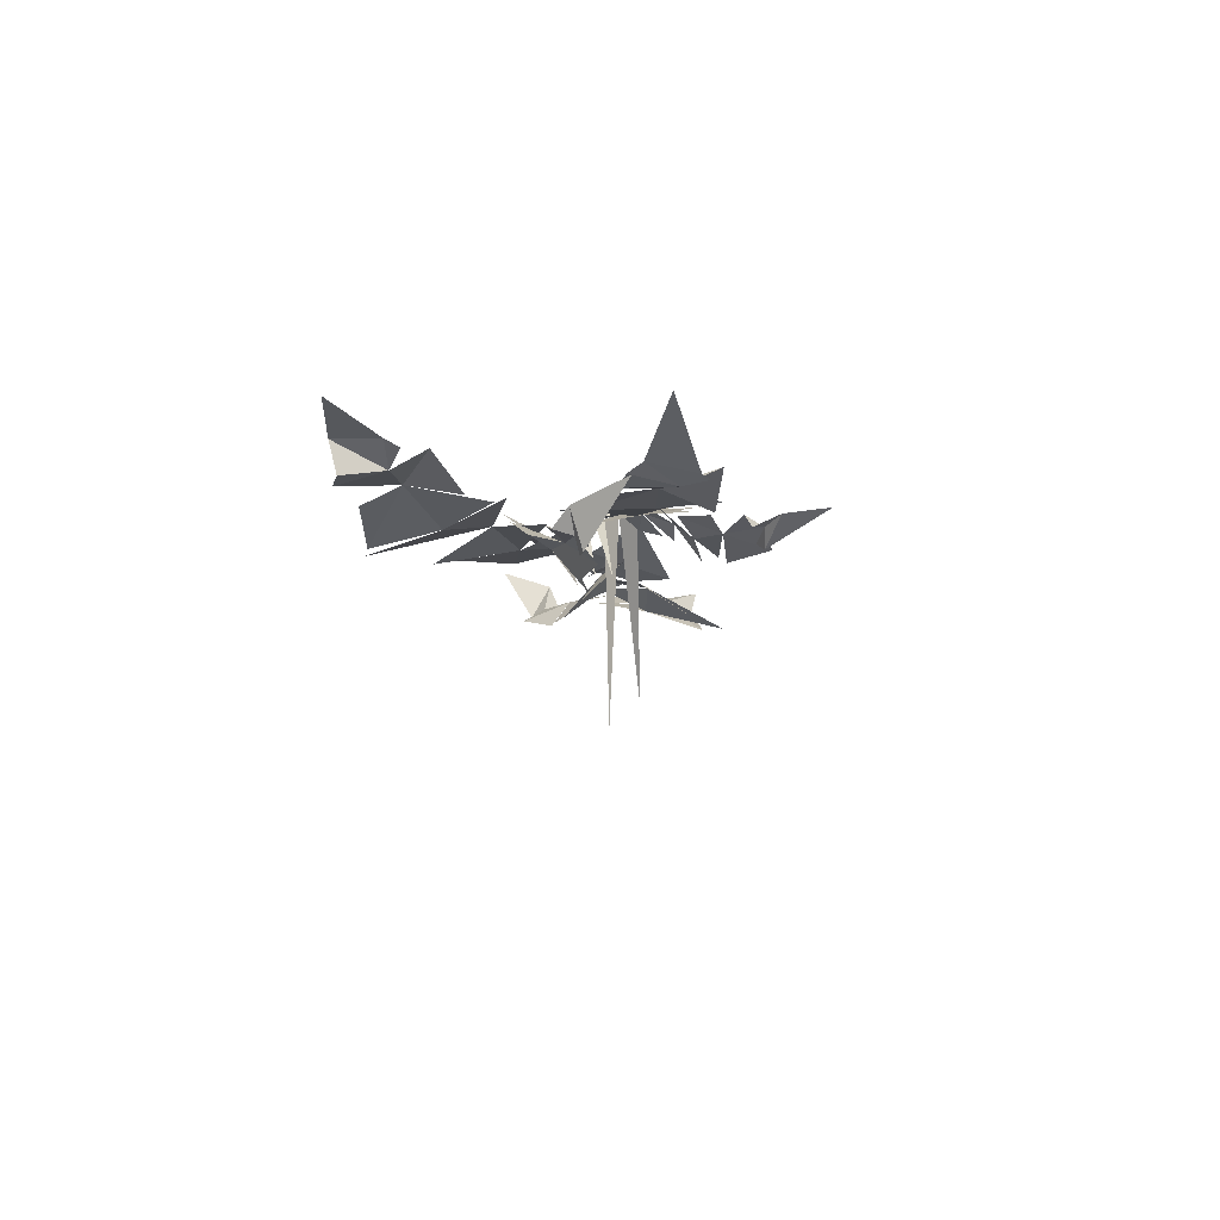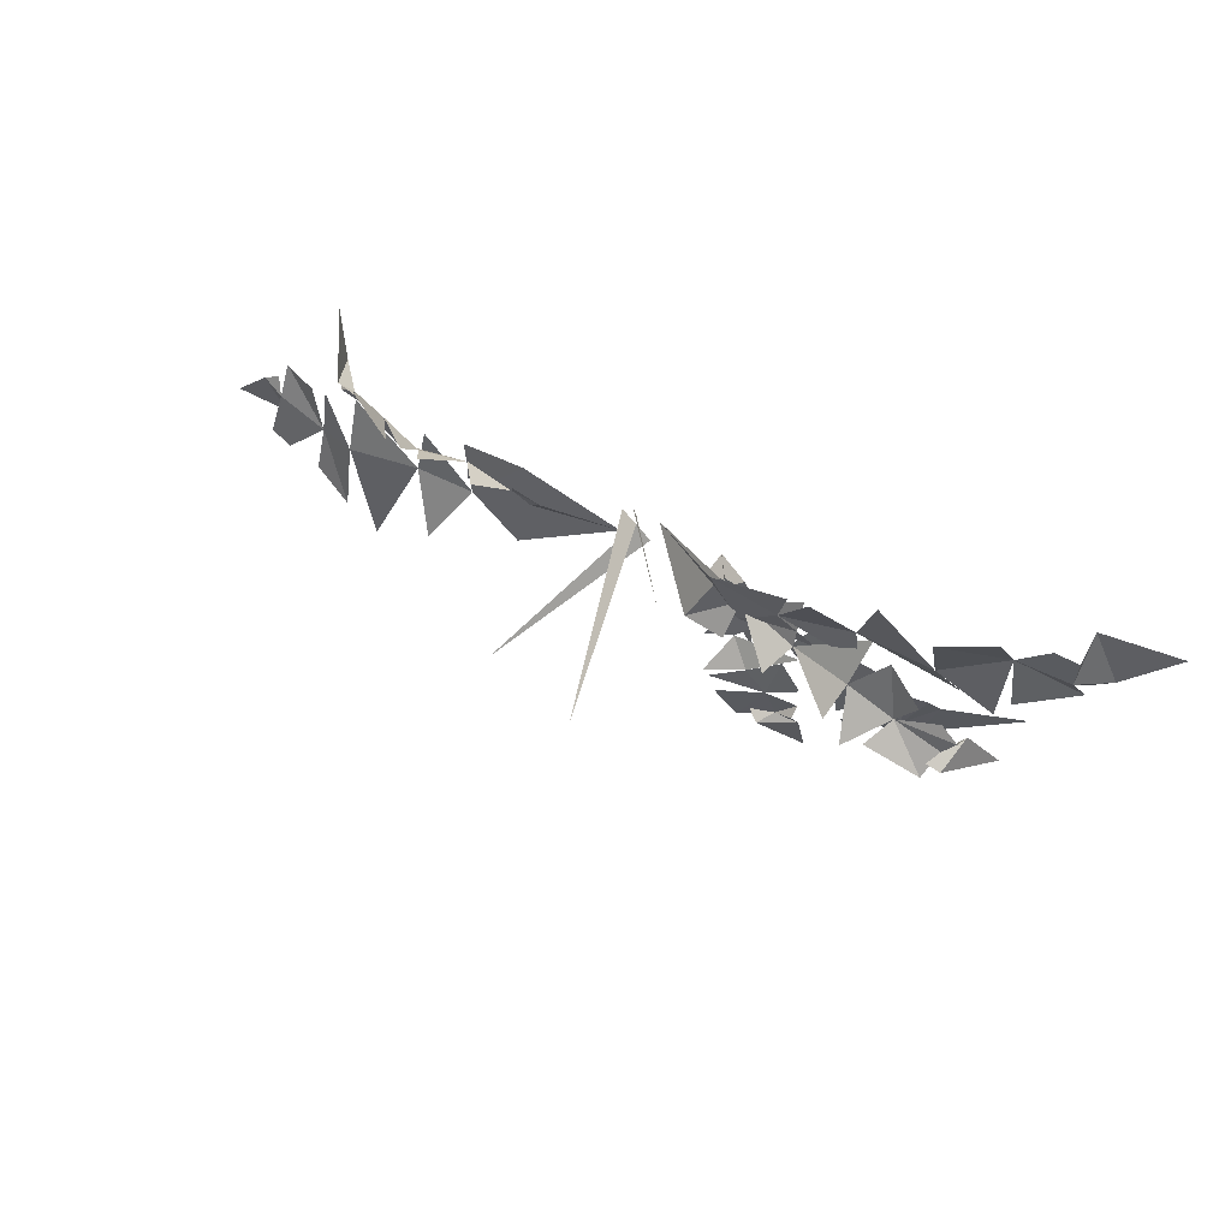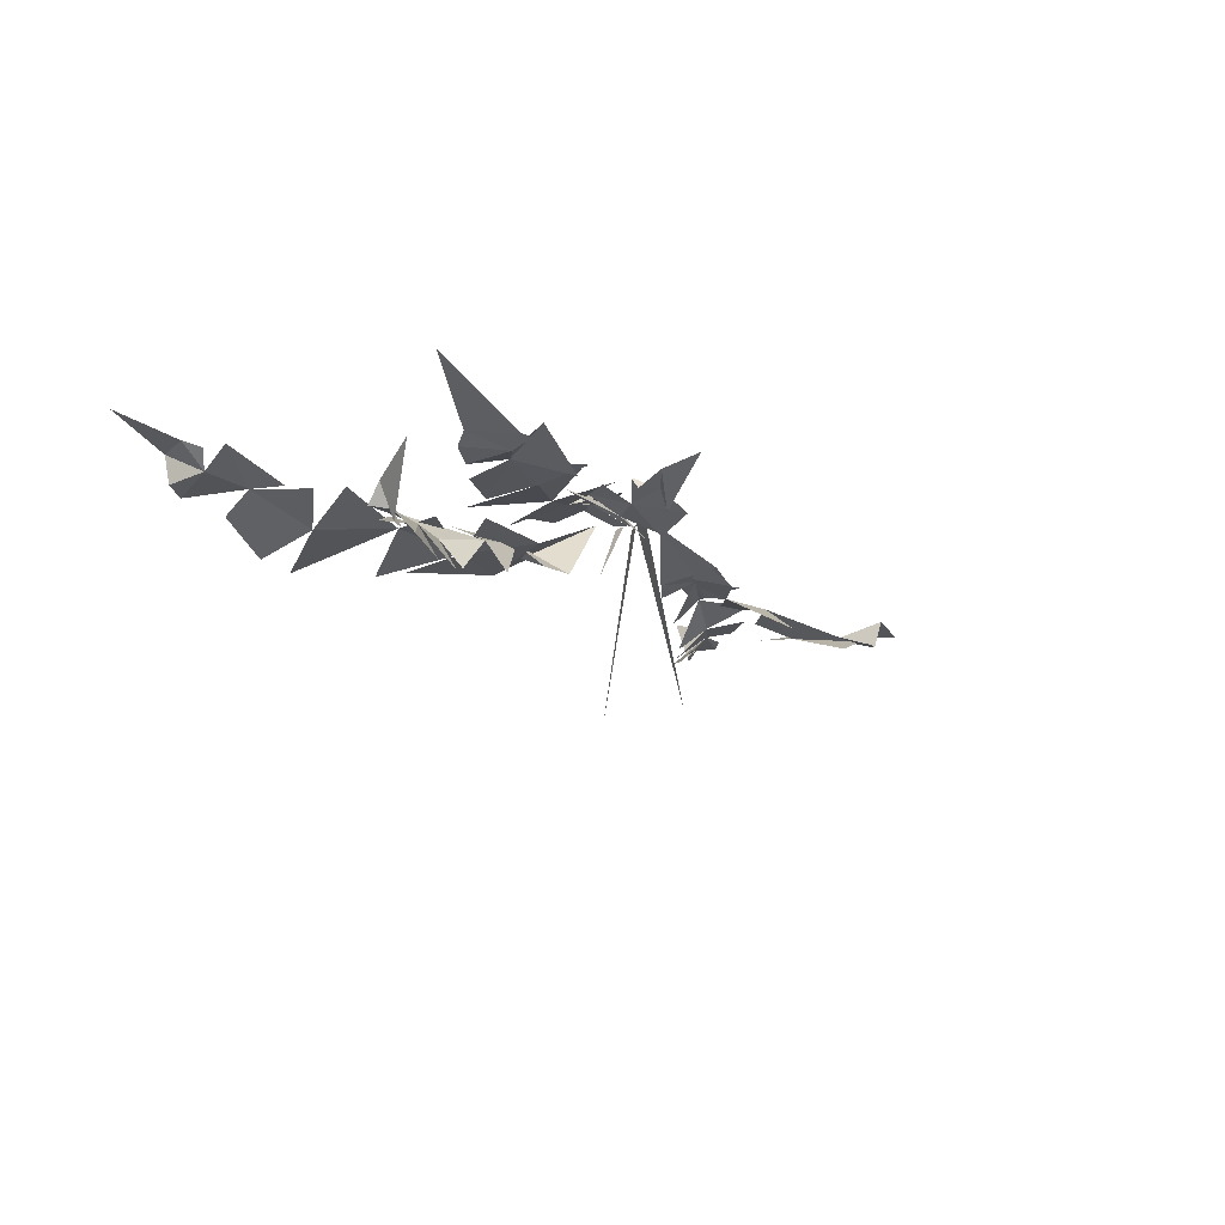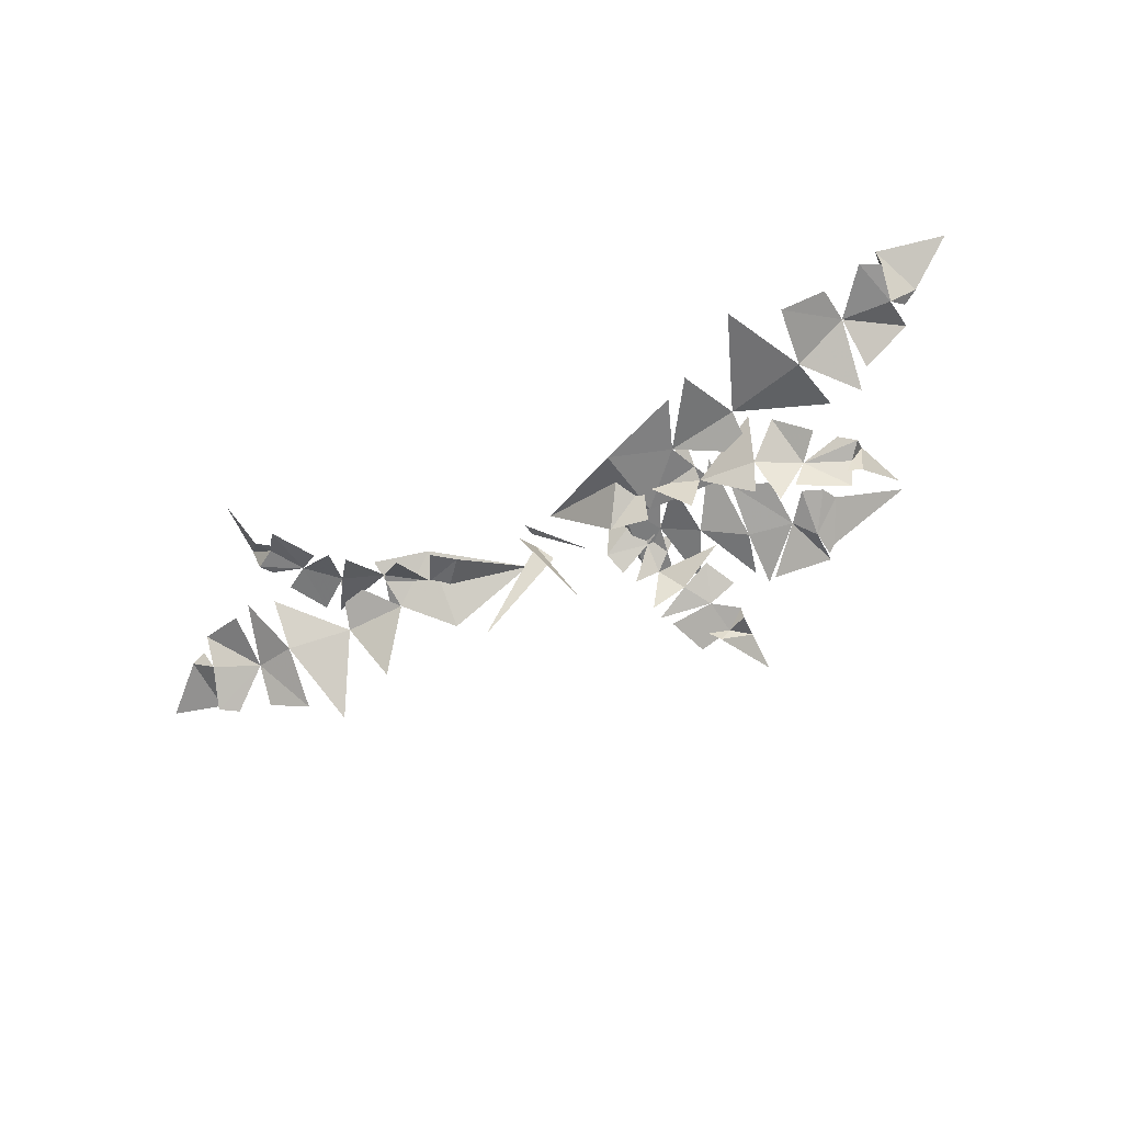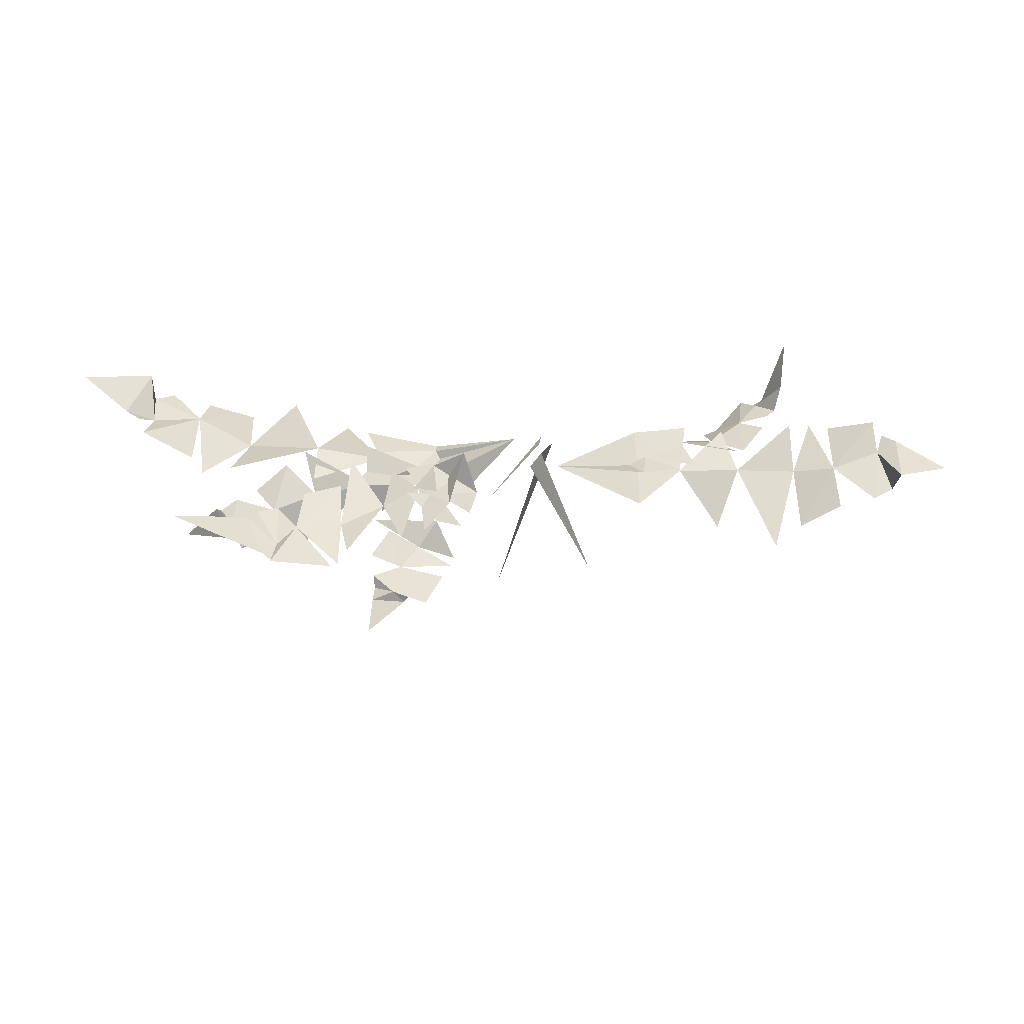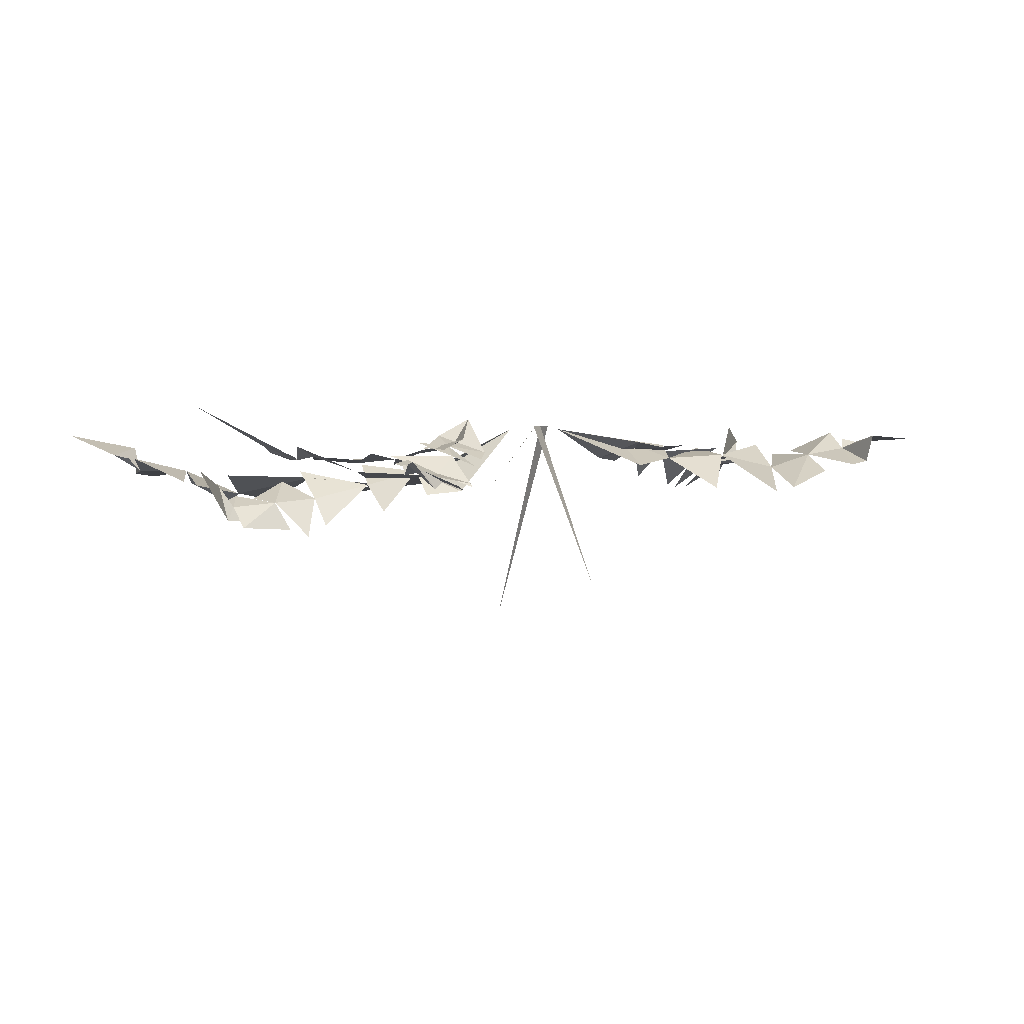
<metadata>
{"format":"obj","ext":"obj","renderer":"f3d","projection":"perspective","resolution":1024,"background":"white","views":[{"elev":-9.3,"azim":92.5,"up":"+Y"},{"elev":61.2,"azim":28.6,"up":"+Z"},{"elev":-17.6,"azim":122.9,"up":"+Y"},{"elev":-71.1,"azim":16.9,"up":"+Y"},{"elev":46.9,"azim":172.5,"up":"+Y"},{"elev":2.5,"azim":160.8,"up":"+Y"}]}
</metadata>
<code>
o object/slashed_bush
v 26 -1 12
v 32 -7 -2
v 31 -10 18
v 40 -10 8
v 43 -12 19
v 40 -10 -9
v 47 -10 -11
v 51 -13 5
v 47 -15 21
v 63 -11 -13
v 64 -14 0
v 59 -13 25
v 66 -13 -16
v 77 -12 -1
v 63 -14 16
v 74 -13 13
v 68 -16 -14
v 85 -9 -16
v 83 -13 -6
v 82 -13 8
v 88 -11 6
v 91 -9 2
v 87 -11 -11
v 111 2 -5
v 85 -12 -13
v 23 -11 5
v 35 -6 13
v 35 -9 4
v 41 -10 9
v 26 -13 -1
v 29 -15 -4
v 36 -12 -4
v 44 -8 5
v 32 -21 -11
v 42 -17 -9
v 54 -12 -1
v 33 -20 -15
v 48 -17 -16
v 50 -13 -5
v 56 -14 -13
v 36 -22 -17
v 42 -20 -28
v 51 -16 -26
v 56 -14 -21
v 56 -17 -23
v 57 -14 -30
v 48 -21 -26
v 59 -13 -42
v 45 -19 -24
v -12 -51 6
v 3 -3 11
v 7 -3 6
v 16 -61 13
v -1 -3 15
v 19 -22 12
v 3 -3 15
v 2 -3 18
v 32 -21 36
v 39 -18 17
v 10 -4 19
v 50 -21 33
v 59 -17 19
v 69 -19 38
v 71 -19 25
v 59 -26 53
v 53 -24 48
v 90 -24 47
v 96 -18 32
v 75 -27 67
v 105 -17 54
v 105 -21 34
v 89 -28 64
v 102 -21 64
v 122 -13 46
v 108 -20 40
v 119 -17 55
v 113 -19 68
v 119 -18 66
v 119 -10 68
v 127 -12 55
v 123 -13 52
v 139 -6 66
v 33 -17 30
v 27 -23 16
v 39 -17 24
v 38 -24 16
v 55 -21 22
v 51 -29 18
v 54 -15 33
v 50 -17 32
v 71 -25 24
v 69 -33 18
v 73 -17 35
v 84 -26 20
v 75 -36 15
v 79 -20 33
v 89 -25 28
v 95 -33 12
v 80 -34 17
v 97 -27 17
v 95 -24 24
v 100 -26 22
v 101 -21 18
v 99 -31 15
v 95 -31 16
v 109 -16 4
v -25 -15 -2
v -27 -7 20
v -1 -4 6
v -39 -13 8
v -43 -9 22
v -56 -12 5
v -54 -10 20
v -48 -22 -8
v -74 -16 6
v -75 -9 19
v -64 -23 -17
v -85 -12 2
v -82 -12 21
v -73 -22 -11
v -85 -17 -9
v -99 -5 13
v -87 -11 18
v -99 -10 5
v -95 -15 -9
v -101 -14 -7
v -102 -6 -9
v -105 -8 7
v -101 -7 9
v -116 -7 -7
v -27 -8 4
v -19 -13 17
v -29 -10 12
v -26 -14 21
v -41 -11 18
v -35 -19 23
v -43 -9 6
v -38 -10 6
v -52 -16 22
v -48 -22 29
v -57 -10 11
v -62 -15 28
v -52 -23 32
v -60 -13 14
v -68 -13 23
v -66 -20 42
v -56 -23 33
v -69 -16 36
v -71 -14 29
v -74 -15 32
v -76 -8 35
v -72 -18 40
v -68 -18 38
v -80 -3 49
f 1 2 3
f 3 2 4
f 3 4 5
f 4 2 6
f 4 7 8
f 4 8 9
f 8 10 11
f 8 11 12
f 11 13 14
f 11 14 15
f 15 14 16
f 14 17 18
f 14 18 19
f 14 19 20
f 20 19 21
f 21 19 22
f 22 19 23
f 22 23 24
f 19 25 23
f 1 26 27
f 27 26 28
f 27 28 29
f 28 26 30
f 28 31 32
f 28 32 33
f 32 34 35
f 32 35 36
f 35 37 38
f 35 38 39
f 39 38 40
f 38 41 42
f 38 42 43
f 38 43 44
f 44 43 45
f 45 43 46
f 46 43 47
f 46 47 48
f 43 49 47
f 50 51 52
f 50 52 51
f 53 51 54
f 53 54 51
f 55 56 57
f 55 57 56
f 58 59 60
f 58 60 59
f 58 59 61
f 58 61 59
f 59 61 62
f 59 62 61
f 63 64 61
f 63 61 65
f 63 65 61
f 63 61 64
f 58 66 61
f 58 61 66
f 67 68 63
f 67 63 69
f 67 69 63
f 67 63 68
f 70 71 67
f 70 67 72
f 70 72 73
f 70 73 72
f 70 72 67
f 70 67 71
f 74 75 70
f 74 70 76
f 74 76 70
f 74 70 75
f 70 77 78
f 70 78 76
f 70 76 77
f 77 76 78
f 78 76 79
f 78 79 76
f 76 79 80
f 76 80 81
f 76 81 80
f 76 80 79
f 79 80 82
f 79 82 80
f 83 84 60
f 83 60 84
f 83 84 85
f 83 85 84
f 84 85 86
f 84 86 85
f 87 88 85
f 87 85 89
f 87 89 85
f 87 85 88
f 83 90 85
f 83 85 90
f 91 92 87
f 91 87 93
f 91 93 87
f 91 87 92
f 94 95 91
f 94 91 96
f 94 96 97
f 94 97 96
f 94 96 91
f 94 91 95
f 98 99 94
f 98 94 100
f 98 100 94
f 98 94 99
f 94 101 102
f 94 102 100
f 94 100 101
f 101 100 102
f 102 100 103
f 102 103 100
f 100 103 104
f 100 104 105
f 100 105 104
f 100 104 103
f 103 104 106
f 103 106 104
f 107 108 109
f 107 109 108
f 107 108 110
f 107 110 108
f 108 110 111
f 108 111 110
f 112 113 110
f 112 110 114
f 112 114 110
f 112 110 113
f 115 116 112
f 115 112 117
f 115 117 112
f 115 112 116
f 118 119 115
f 118 115 120
f 118 120 121
f 118 121 120
f 118 120 115
f 118 115 119
f 122 123 118
f 122 118 124
f 122 124 118
f 122 118 123
f 118 125 126
f 118 126 124
f 118 124 125
f 125 124 126
f 126 124 127
f 126 127 124
f 124 127 128
f 124 128 129
f 124 129 128
f 124 128 127
f 127 128 130
f 127 130 128
f 131 132 109
f 131 109 132
f 131 132 133
f 131 133 132
f 132 133 134
f 132 134 133
f 135 136 133
f 135 133 137
f 135 137 133
f 135 133 136
f 131 138 133
f 131 133 138
f 139 140 135
f 139 135 141
f 139 141 135
f 139 135 140
f 142 143 139
f 142 139 144
f 142 144 145
f 142 145 144
f 142 144 139
f 142 139 143
f 146 147 142
f 146 142 148
f 146 148 142
f 146 142 147
f 142 149 150
f 142 150 148
f 142 148 149
f 149 148 150
f 150 148 151
f 150 151 148
f 148 151 152
f 148 152 153
f 148 153 152
f 148 152 151
f 151 152 154
f 151 154 152

</code>
